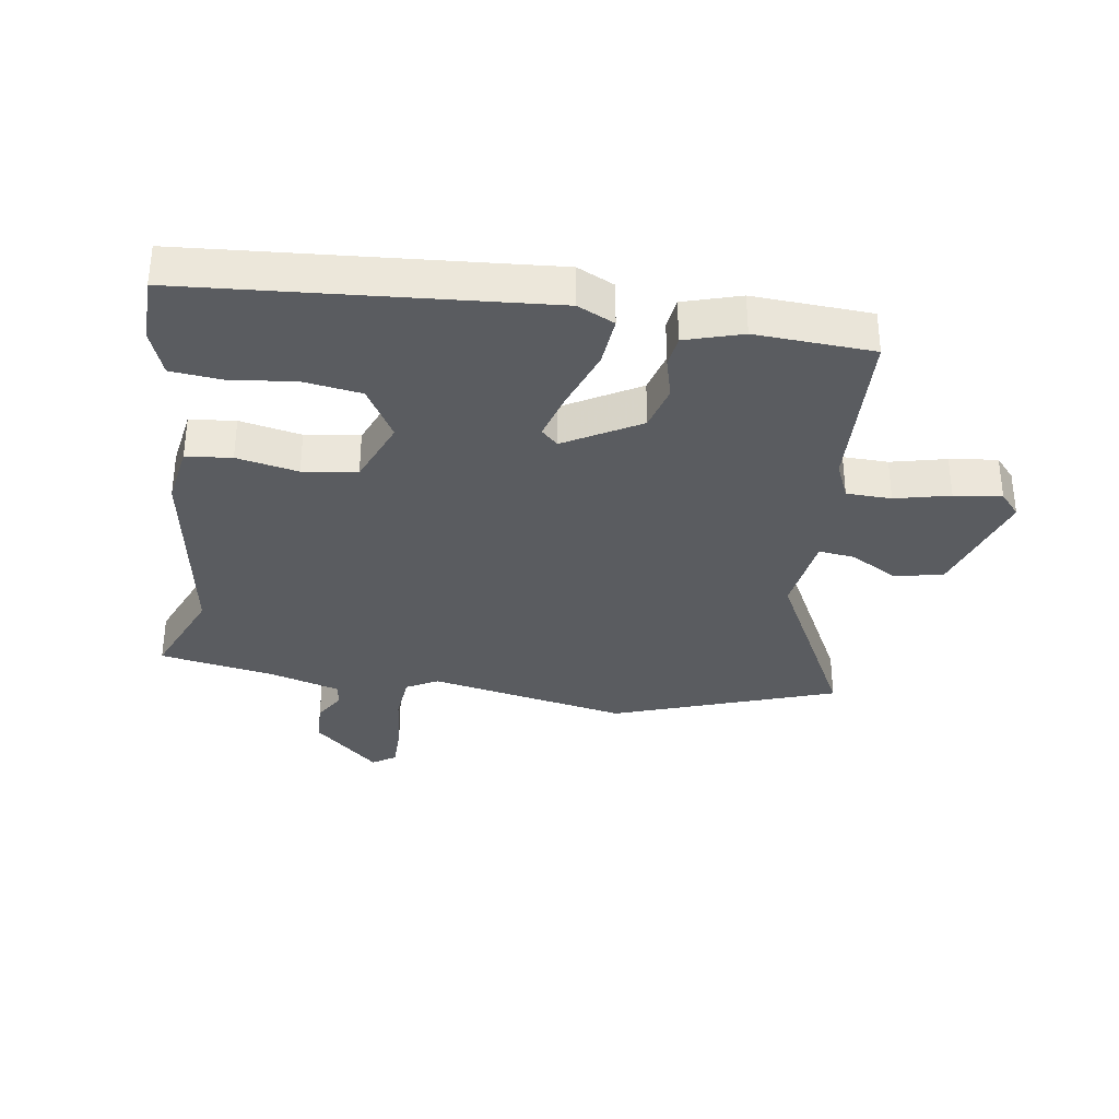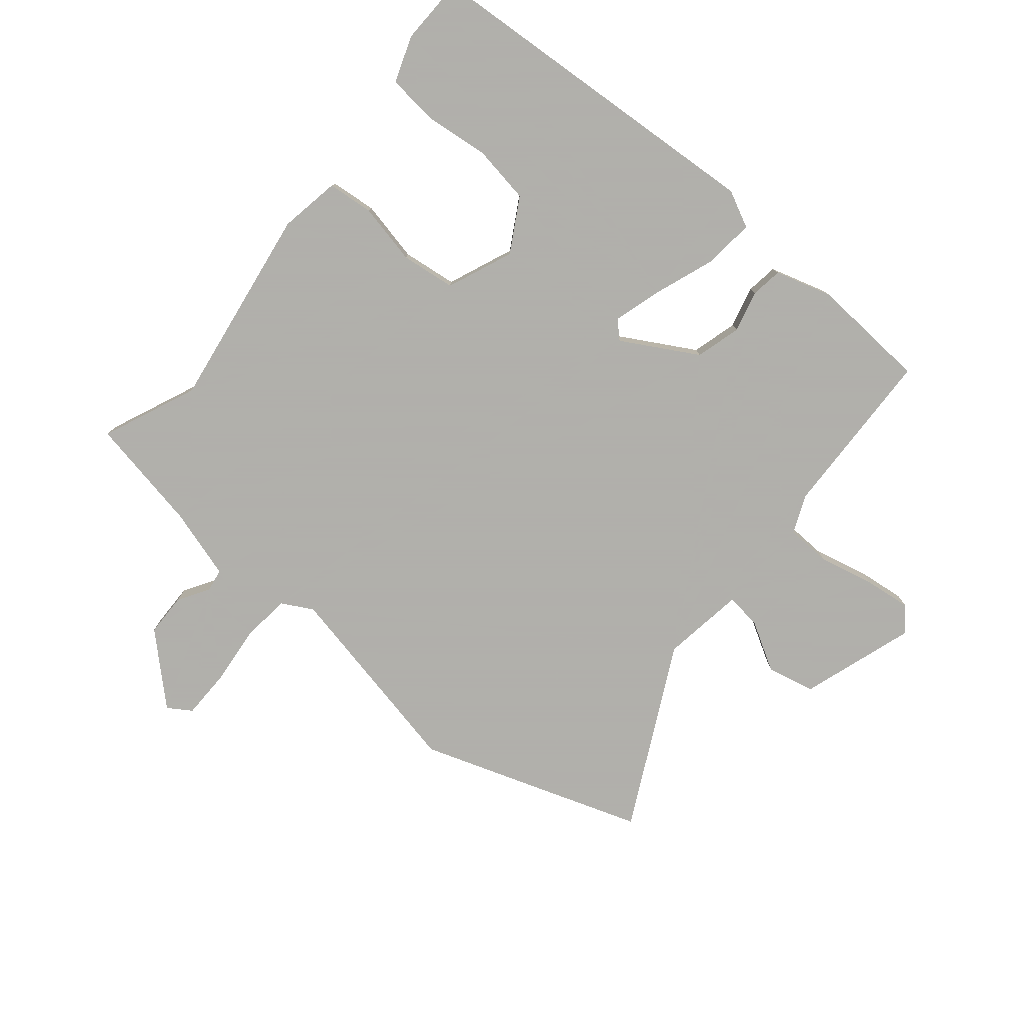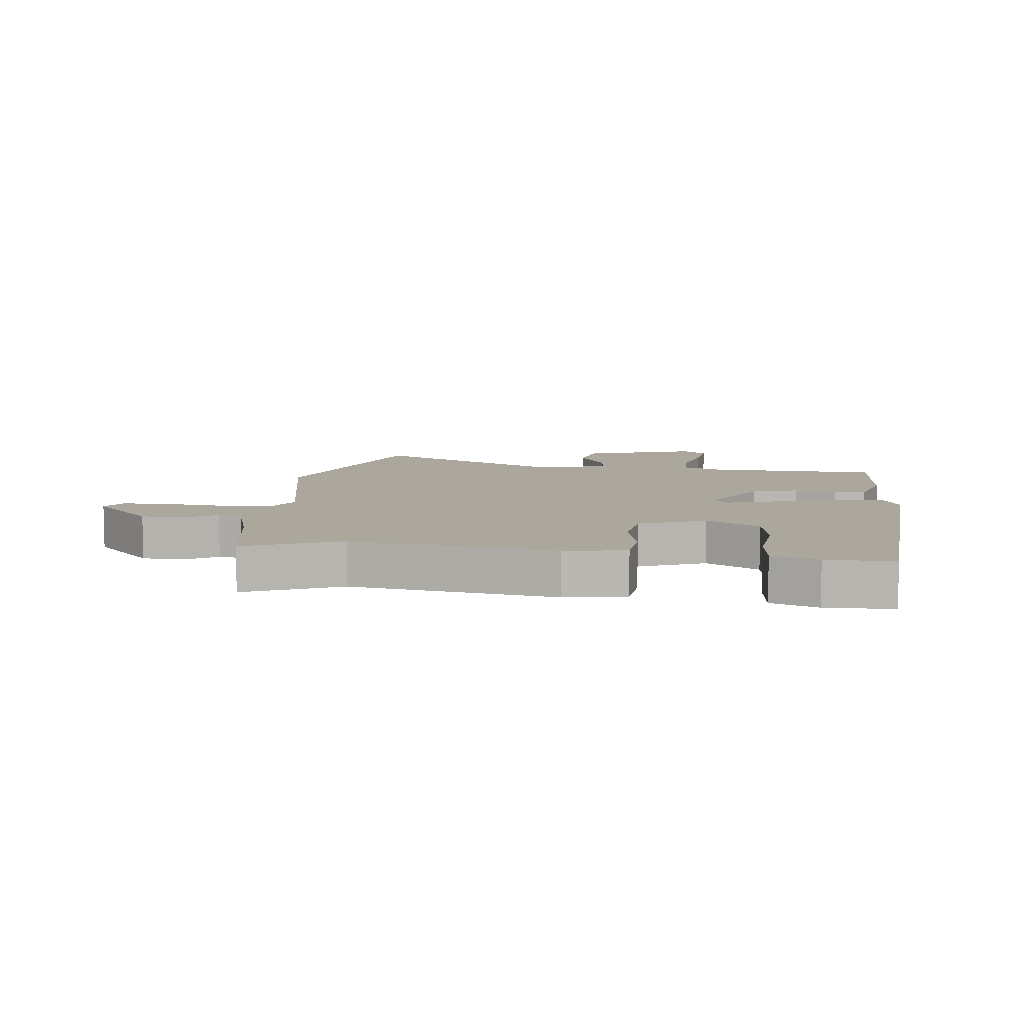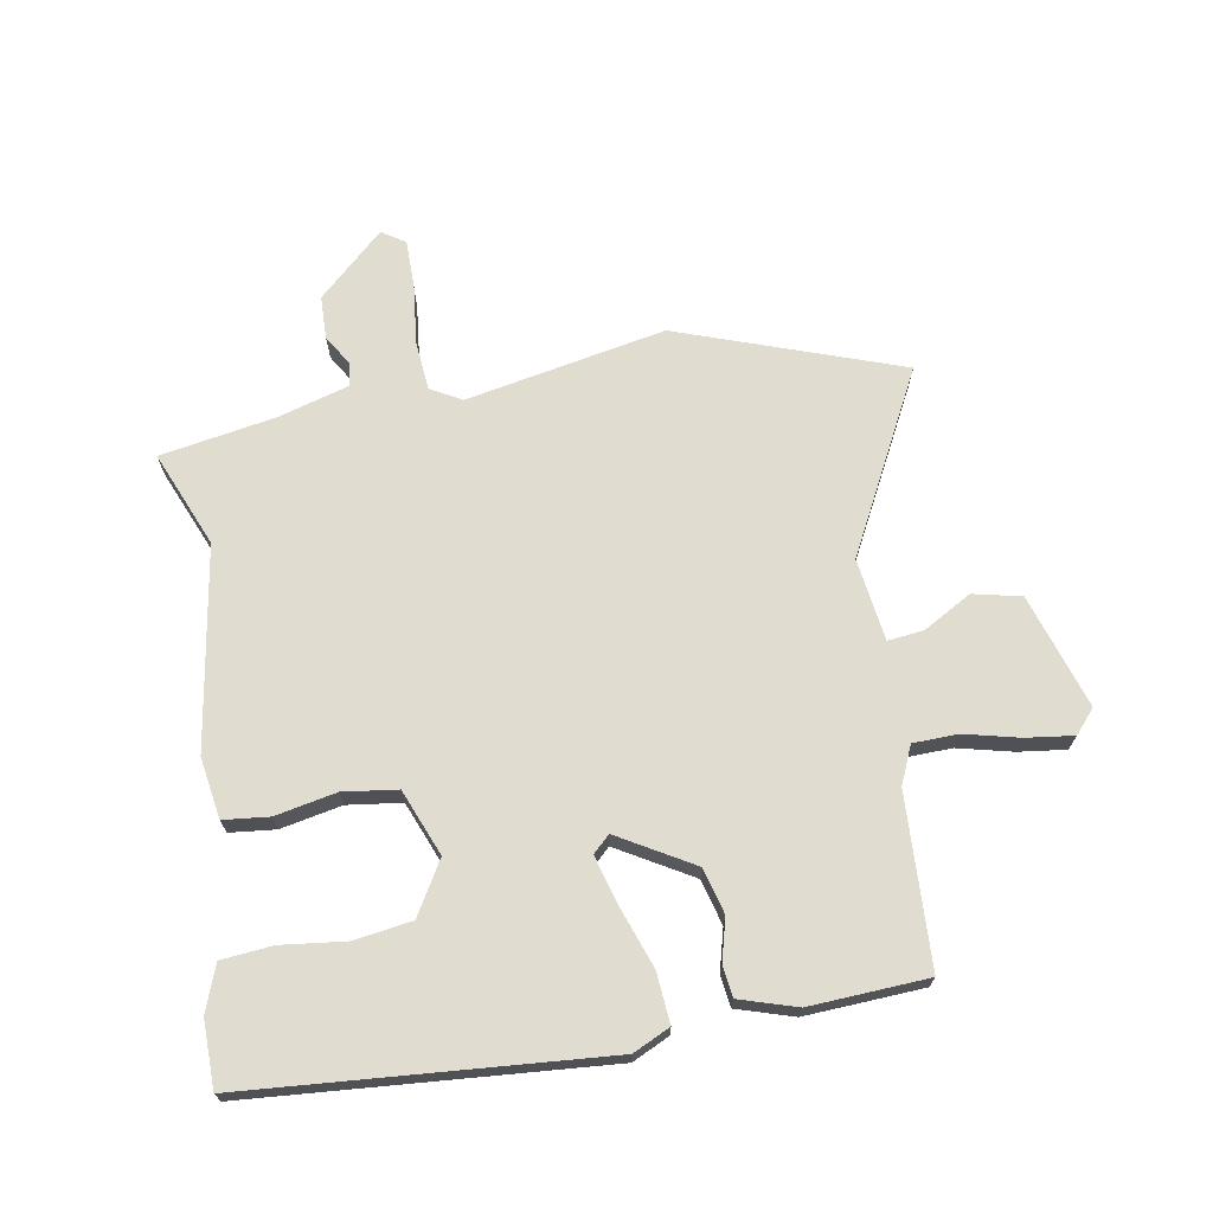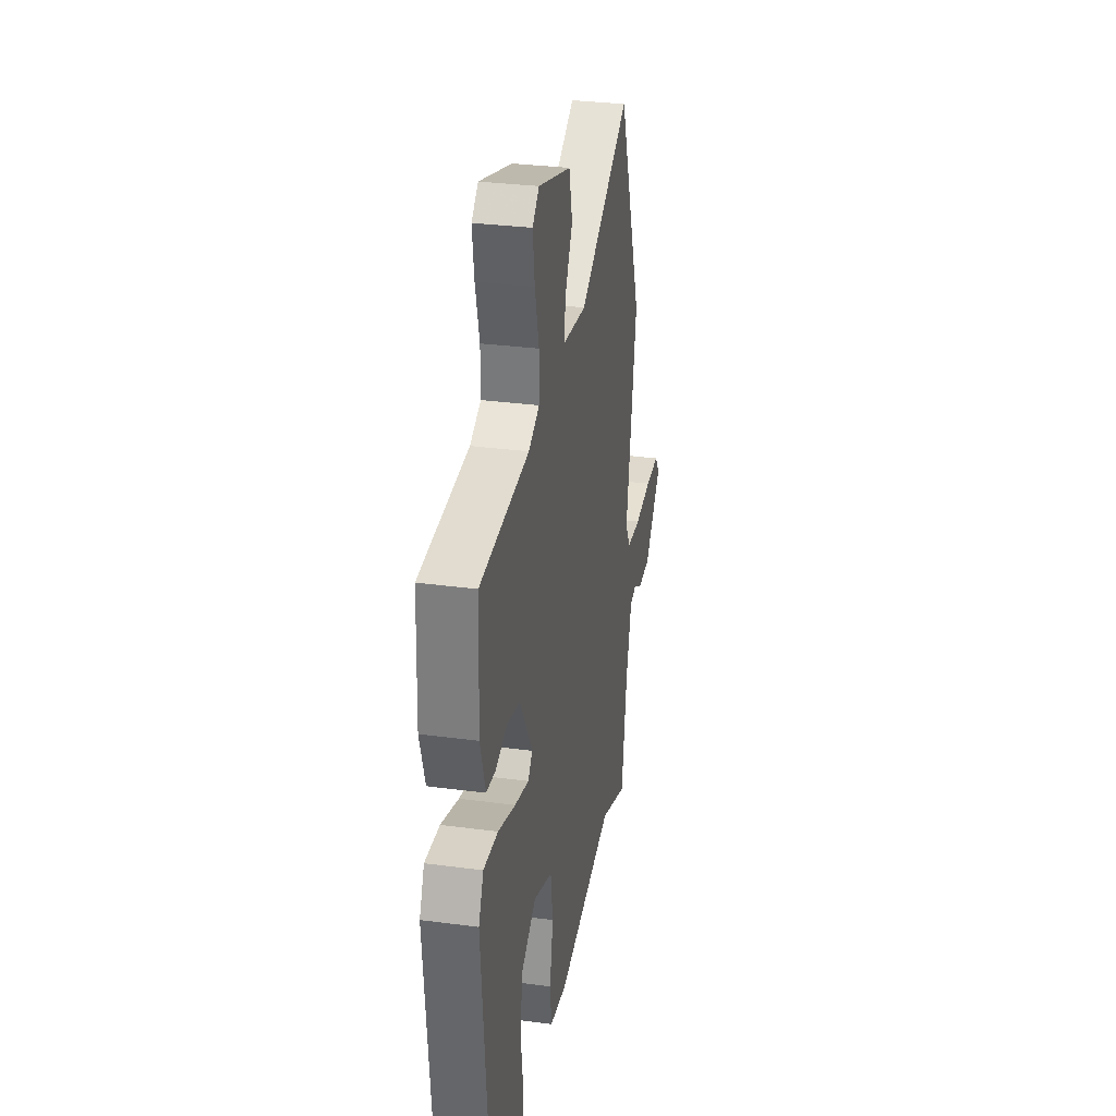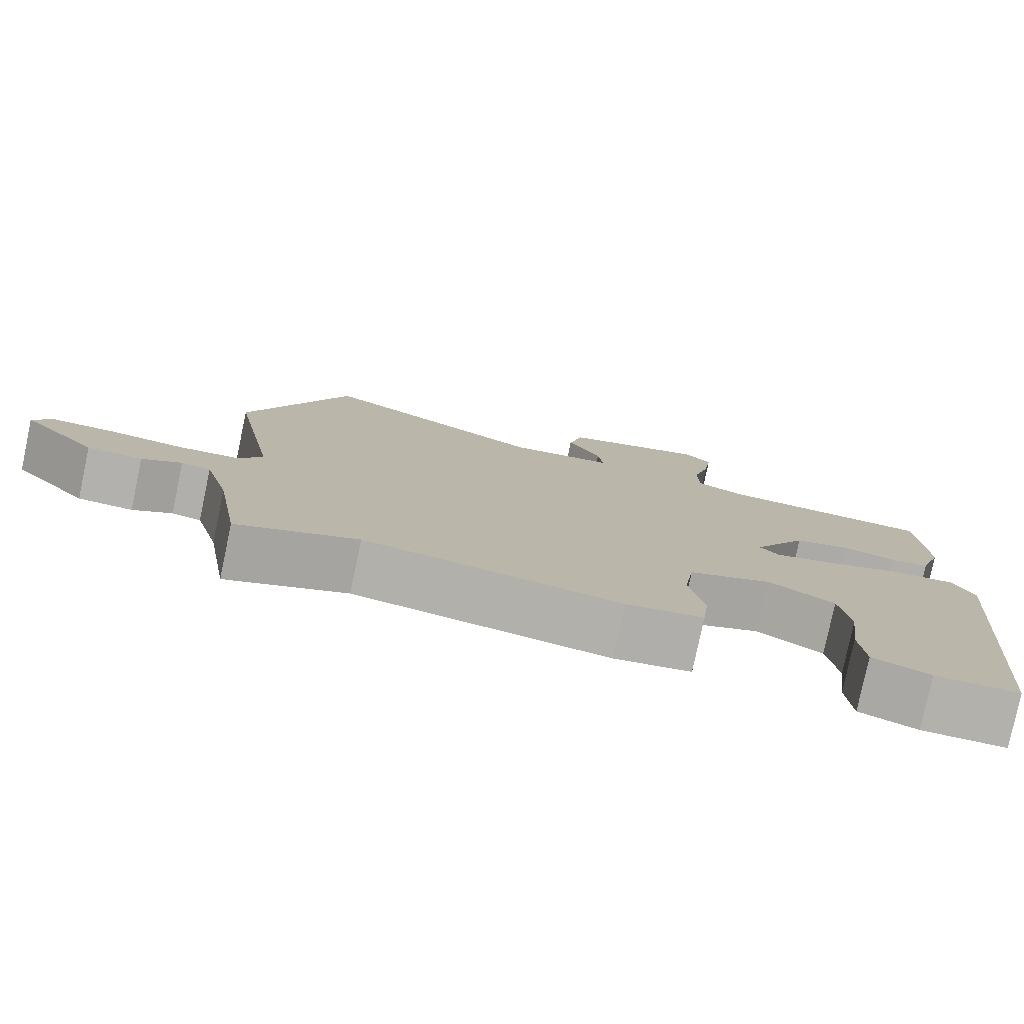
<metadata>
{"format":"obj","ext":"obj","renderer":"f3d","projection":"perspective","resolution":1024,"background":"white","views":[{"elev":-33.7,"azim":-99.5,"up":"+Y"},{"elev":-78.4,"azim":-131.0,"up":"+Y"},{"elev":8.3,"azim":-174.5,"up":"+Y"},{"elev":69.5,"azim":-100.6,"up":"+Y"},{"elev":31.3,"azim":-79.3,"up":"+Z"},{"elev":-79.1,"azim":168.1,"up":"+Z"}]}
</metadata>
<code>
v 0.438 0.07 0.669
v 0.572 0.07 0.304
v 0.512 0.07 -0.025
v 0.541 0.07 -0.076
v 0.622 0.07 -0.082
v 0.72 0.07 -0.07
v 0.8 0.07 -0.069
v 0.826 0.07 -0.107
v 0.728 0.07 -0.216
v 0.657 0.07 -0.219
v 0.606 0.07 -0.189
v 0.568 0.07 -0.196
v 0.536 0.07 -0.312
v 0.505 0.07 -0.502
v 0.348 0.07 -0.439
v 0.016 0.07 -0.497
v -0.084 0.07 -0.482
v -0.093 0.07 -0.407
v -0.074 0.07 -0.306
v -0.087 0.07 -0.217
v -0.196 0.07 -0.175
v -0.282 0.07 -0.227
v -0.295 0.07 -0.322
v -0.281 0.07 -0.428
v -0.288 0.07 -0.512
v -0.363 0.07 -0.541
v -0.473 0.07 -0.541
v -0.526 0.07 0.041
v -0.498 0.07 0.102
v -0.415 0.07 0.096
v -0.315 0.07 0.062
v -0.234 0.07 0.04
v -0.208 0.07 0.068
v -0.281 0.07 0.19
v -0.356 0.07 0.209
v -0.424 0.07 0.19
v -0.476 0.07 0.196
v -0.506 0.07 0.289
v -0.498 0.07 0.483
v -0.217 0.07 0.499
v -0.155 0.07 0.527
v -0.154 0.07 0.601
v -0.177 0.07 0.691
v -0.188 0.07 0.769
v -0.15 0.07 0.803
v 0.038 0.07 0.746
v 0.057 0.07 0.667
v 0.013 0.07 0.587
v 0.007 0.07 0.528
v 0.143 0.07 0.511
v 0.438 0 0.669
v 0.572 0 0.304
v 0.512 0 -0.025
v 0.541 0 -0.076
v 0.622 0 -0.082
v 0.72 0 -0.07
v 0.8 0 -0.069
v 0.826 0 -0.107
v 0.728 0 -0.216
v 0.657 0 -0.219
v 0.606 0 -0.189
v 0.568 0 -0.196
v 0.536 0 -0.312
v 0.505 0 -0.502
v 0.348 0 -0.439
v 0.016 0 -0.497
v -0.084 0 -0.482
v -0.093 0 -0.407
v -0.074 0 -0.306
v -0.087 0 -0.217
v -0.196 0 -0.175
v -0.282 0 -0.227
v -0.295 0 -0.322
v -0.281 0 -0.428
v -0.288 0 -0.512
v -0.363 0 -0.541
v -0.473 0 -0.541
v -0.526 0 0.041
v -0.498 0 0.102
v -0.415 0 0.096
v -0.315 0 0.062
v -0.234 0 0.04
v -0.208 0 0.068
v -0.281 0 0.19
v -0.356 0 0.209
v -0.424 0 0.19
v -0.476 0 0.196
v -0.506 0 0.289
v -0.498 0 0.483
v -0.217 0 0.499
v -0.155 0 0.527
v -0.154 0 0.601
v -0.177 0 0.691
v -0.188 0 0.769
v -0.15 0 0.803
v 0.038 0 0.746
v 0.057 0 0.667
v 0.013 0 0.587
v 0.007 0 0.528
v 0.143 0 0.511
f 46 47 48
f 45 46 48
f 44 45 48
f 43 44 48
f 42 43 48
f 41 42 48 49
f 40 41 49 50
f 39 40 50
f 38 39 50
f 37 38 50
f 36 37 50
f 35 36 50
f 29 30 31
f 28 29 31
f 27 28 31
f 26 27 31
f 25 26 31
f 23 24 25
f 23 25 31
f 22 23 31
f 21 22 31 32
f 17 18 19
f 16 17 19
f 15 16 19
f 15 19 20
f 13 14 15 20
f 21 32 33
f 20 21 33
f 13 20 33
f 12 13 33
f 9 10 11
f 8 9 11
f 7 8 11
f 6 7 11
f 5 6 11
f 50 1 2 3
f 50 3 4
f 34 35 50
f 34 50 4
f 33 34 4
f 12 33 4
f 4 5 11 12
f 98 97 96
f 98 96 95
f 98 95 94
f 98 94 93
f 98 93 92
f 99 98 92 91
f 100 99 91 90
f 100 90 89
f 100 89 88
f 100 88 87
f 100 87 86
f 100 86 85
f 81 80 79
f 81 79 78
f 81 78 77
f 81 77 76
f 81 76 75
f 75 74 73
f 81 75 73
f 81 73 72
f 82 81 72 71
f 69 68 67
f 69 67 66
f 69 66 65
f 70 69 65
f 70 65 64 63
f 83 82 71
f 83 71 70
f 83 70 63
f 83 63 62
f 61 60 59
f 61 59 58
f 61 58 57
f 61 57 56
f 61 56 55
f 53 52 51 100
f 54 53 100
f 100 85 84
f 54 100 84
f 54 84 83
f 54 83 62
f 62 61 55 54
f 1 51 52 2
f 2 52 53 3
f 3 53 54 4
f 4 54 55 5
f 5 55 56 6
f 6 56 57 7
f 7 57 58 8
f 8 58 59 9
f 9 59 60 10
f 10 60 61 11
f 11 61 62 12
f 12 62 63 13
f 13 63 64 14
f 14 64 65 15
f 15 65 66 16
f 16 66 67 17
f 17 67 68 18
f 18 68 69 19
f 19 69 70 20
f 20 70 71 21
f 21 71 72 22
f 22 72 73 23
f 23 73 74 24
f 24 74 75 25
f 25 75 76 26
f 26 76 77 27
f 27 77 78 28
f 28 78 79 29
f 29 79 80 30
f 30 80 81 31
f 31 81 82 32
f 32 82 83 33
f 33 83 84 34
f 34 84 85 35
f 35 85 86 36
f 36 86 87 37
f 37 87 88 38
f 38 88 89 39
f 39 89 90 40
f 40 90 91 41
f 41 91 92 42
f 42 92 93 43
f 43 93 94 44
f 44 94 95 45
f 45 95 96 46
f 46 96 97 47
f 47 97 98 48
f 48 98 99 49
f 49 99 100 50
f 50 100 51 1

</code>
